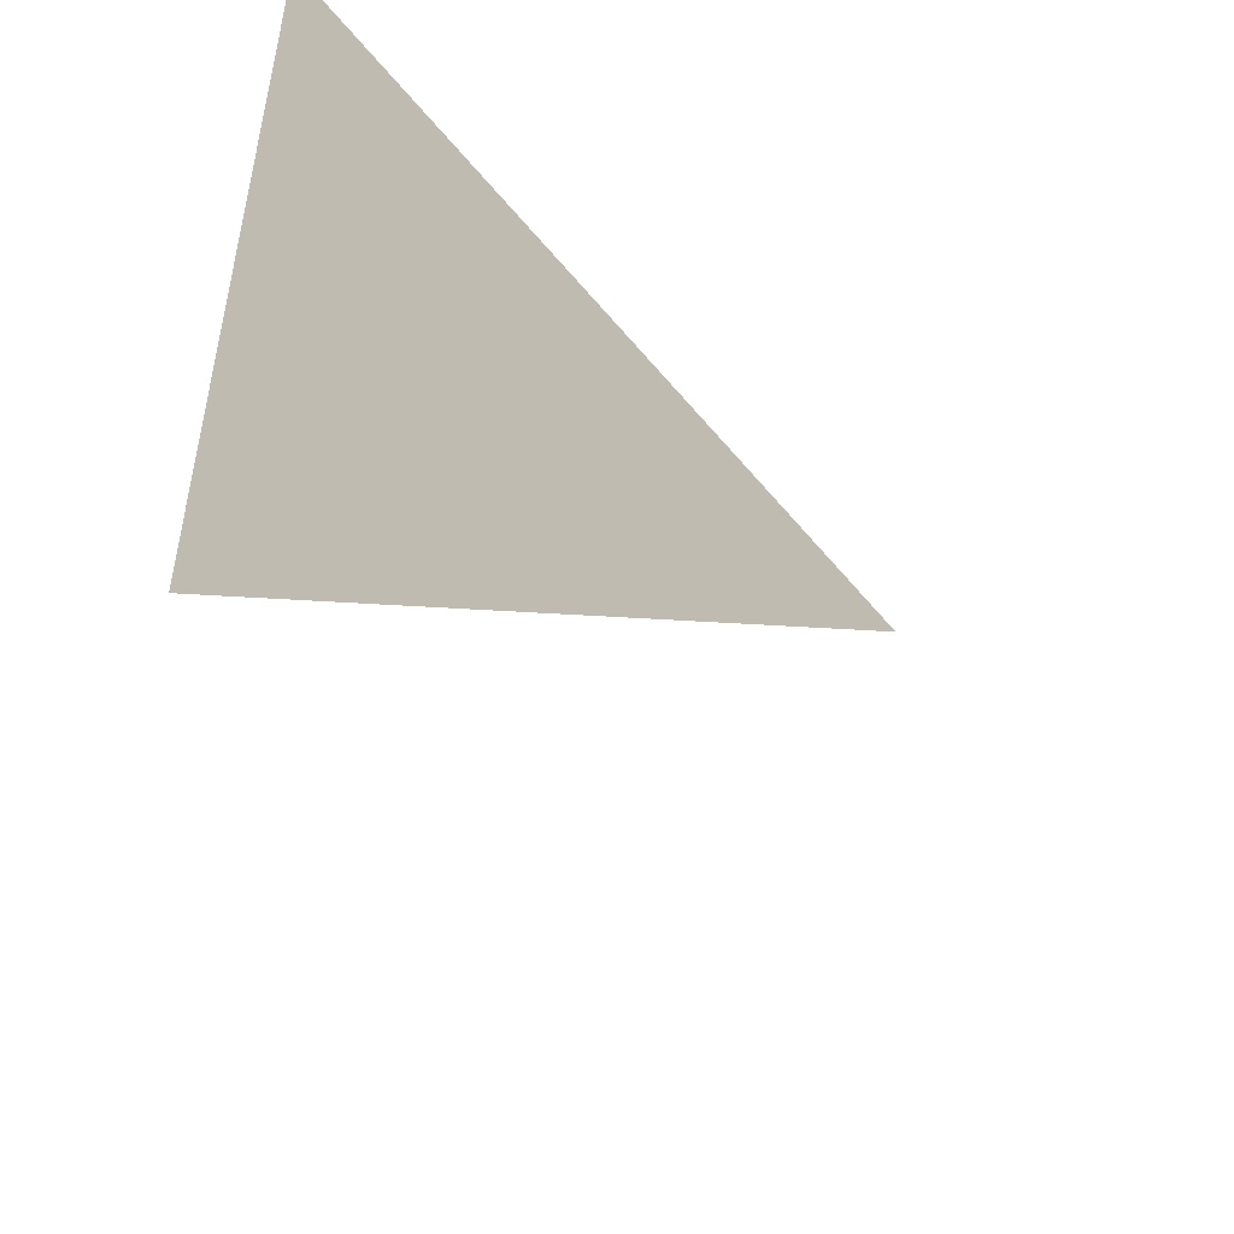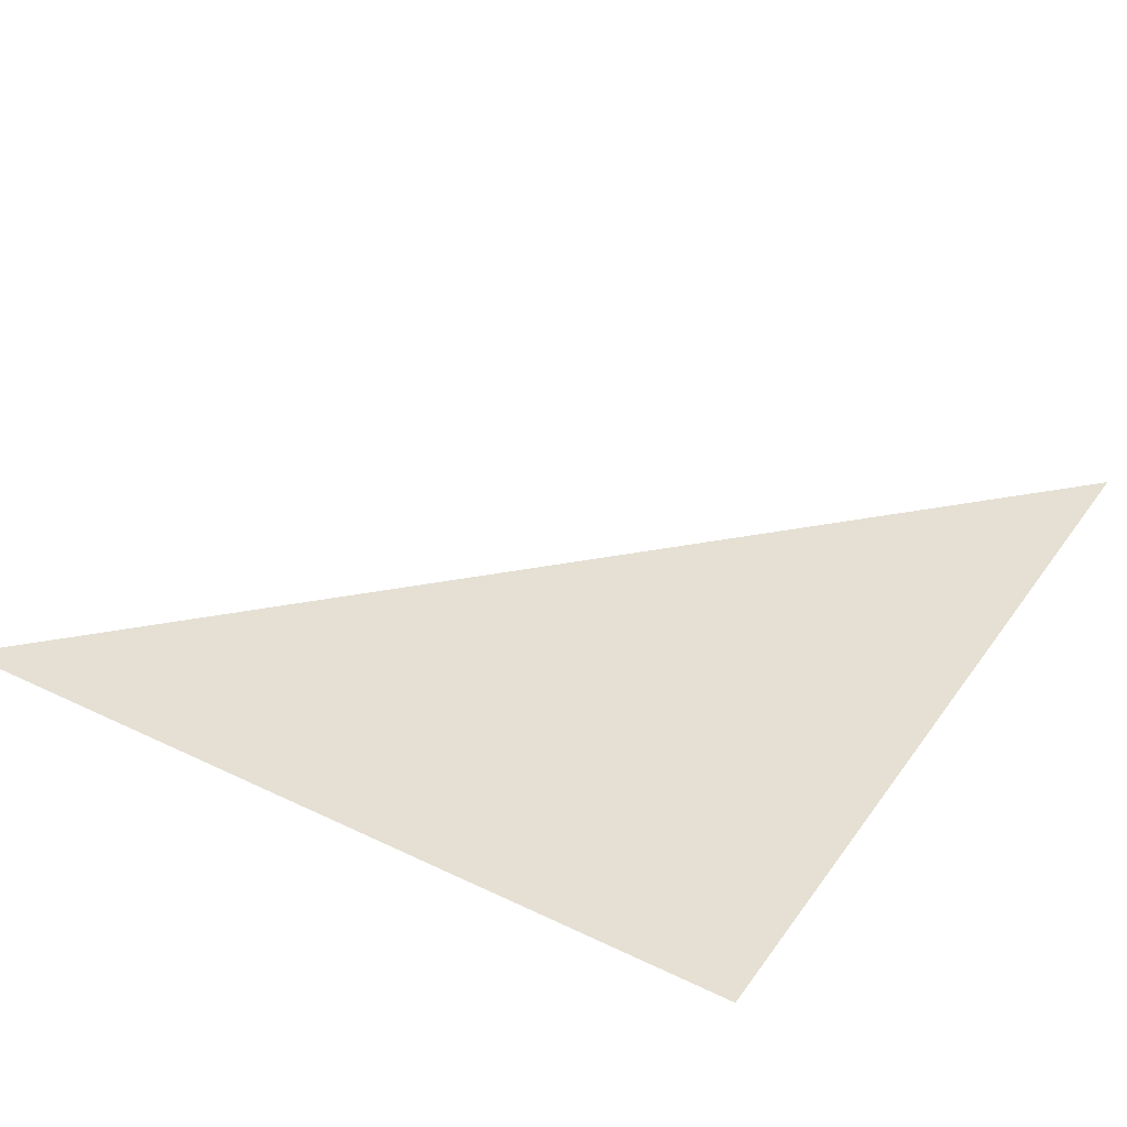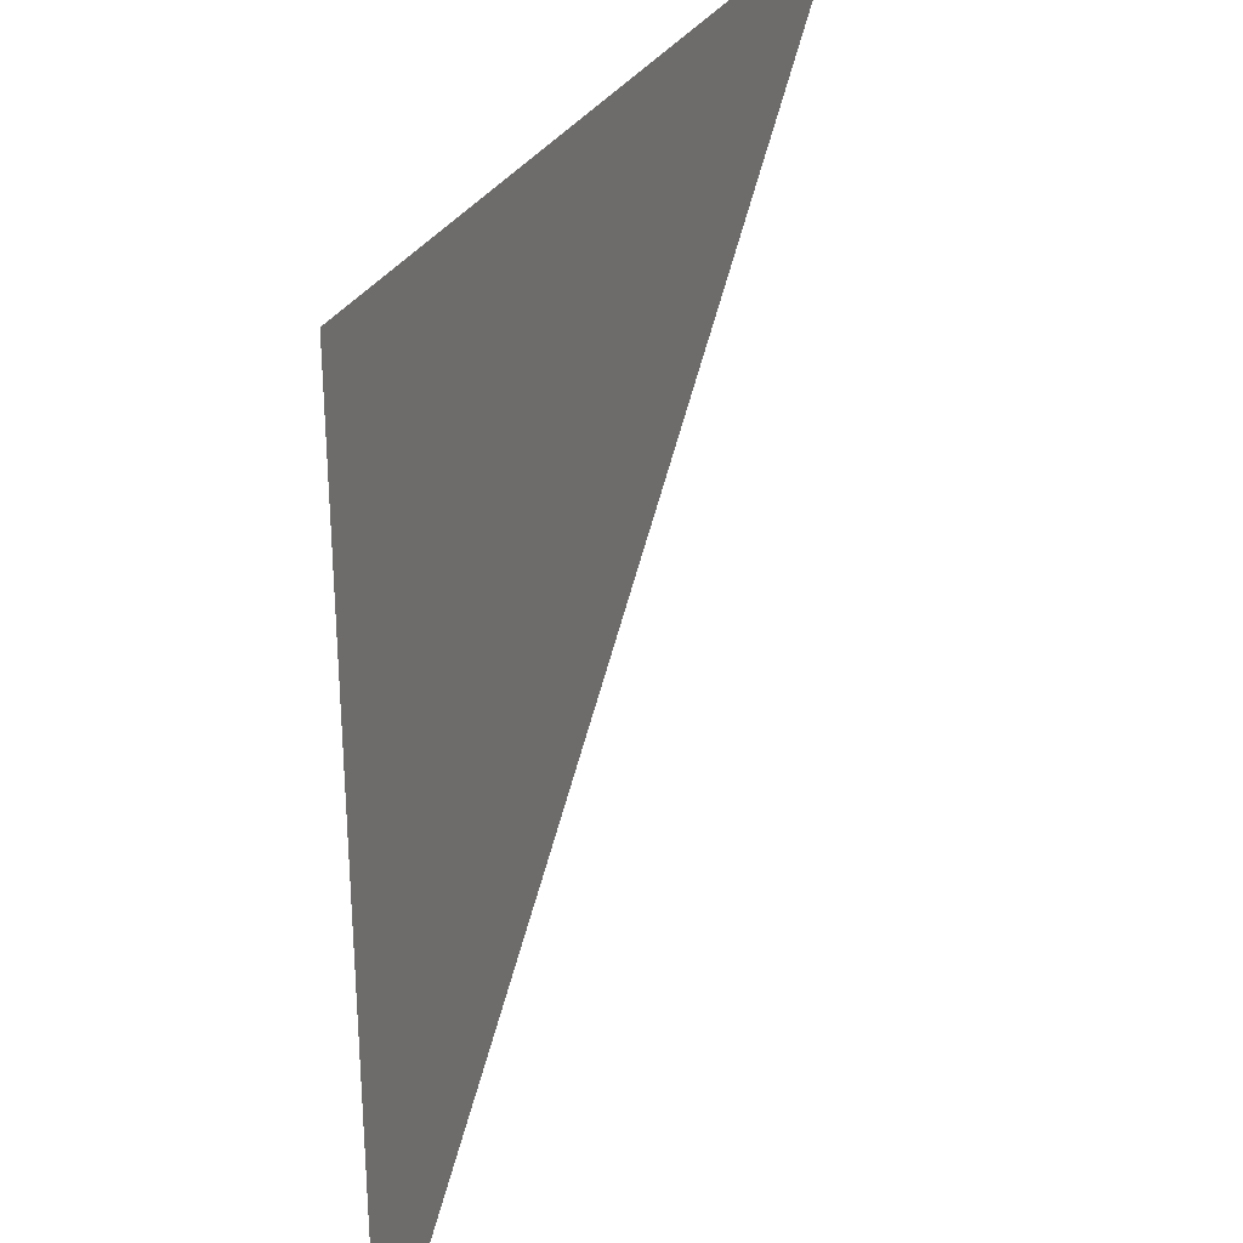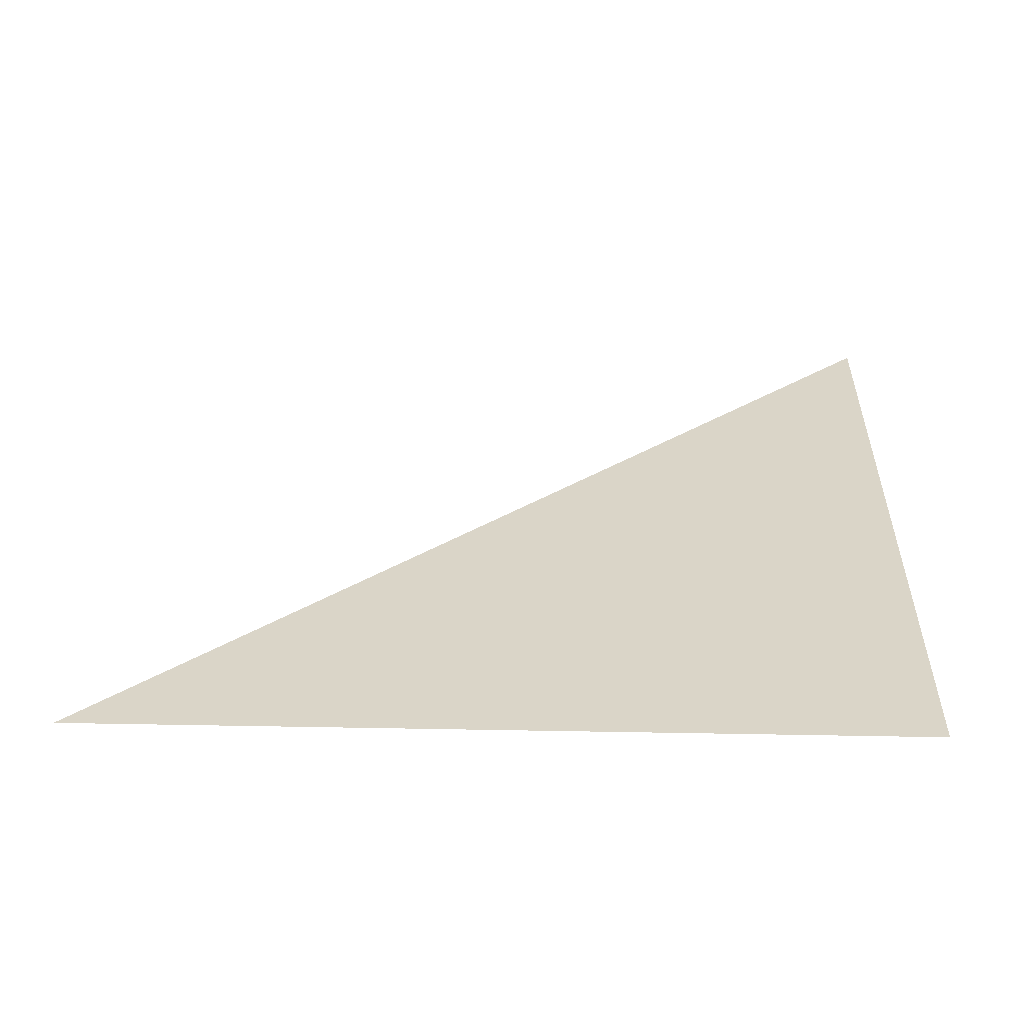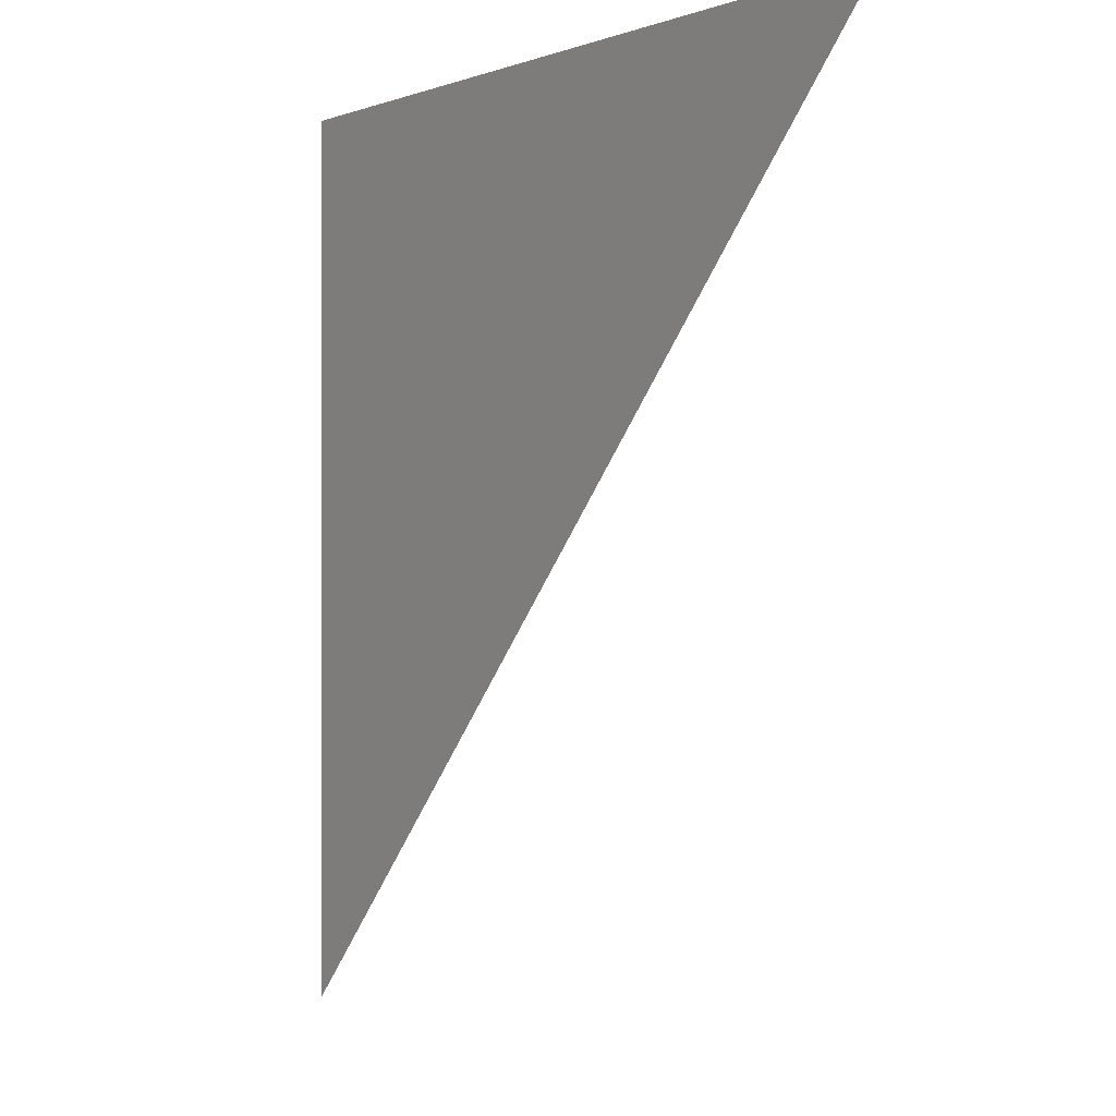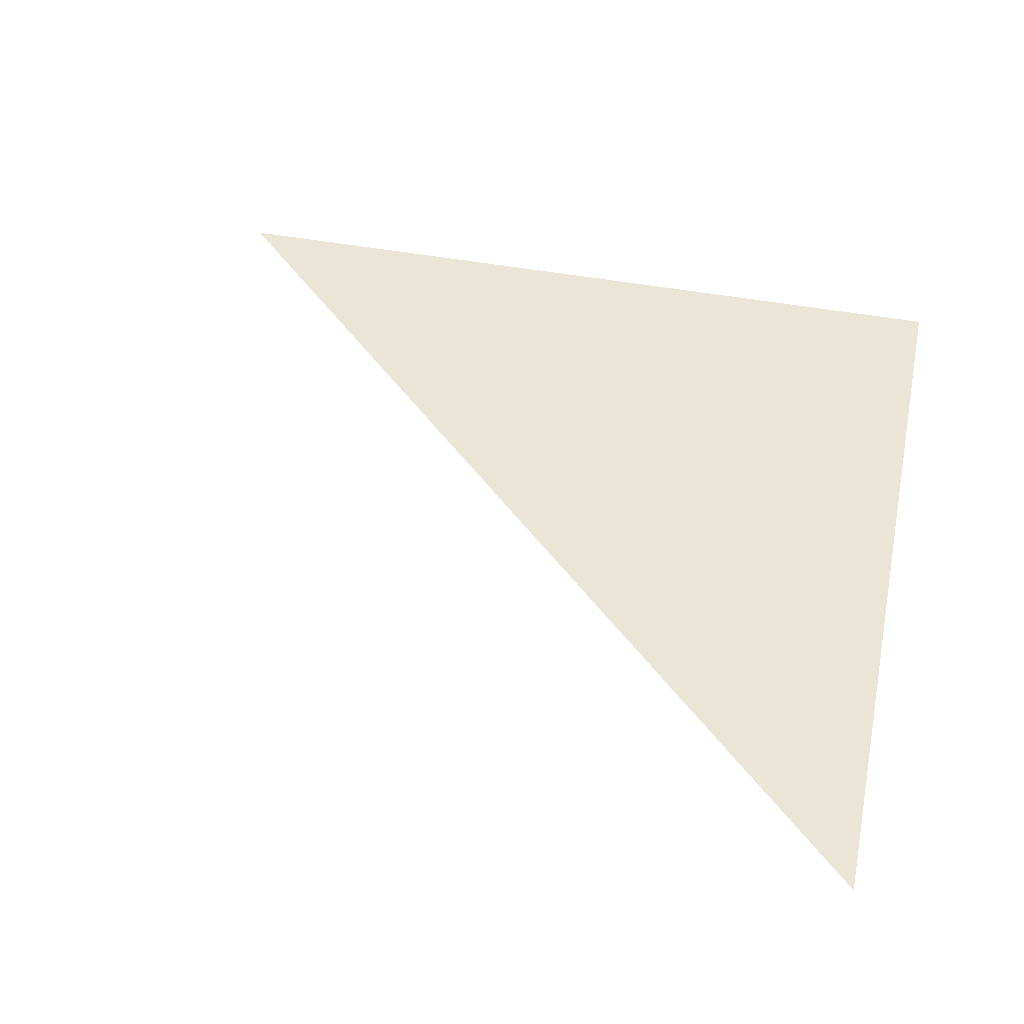
<metadata>
{"format":"obj","ext":"obj","renderer":"f3d","projection":"perspective","resolution":1024,"background":"white","views":[{"elev":-53.2,"azim":-52.1,"up":"+Y"},{"elev":38.2,"azim":-148.6,"up":"+Z"},{"elev":30.5,"azim":-65.9,"up":"+Y"},{"elev":29.1,"azim":-178.4,"up":"+Z"},{"elev":-0.2,"azim":57.3,"up":"+Y"},{"elev":46.0,"azim":102.0,"up":"+Z"}]}
</metadata>
<code>
o #ID670
v -0.5476 -0.5496 0.005683
v -0.5592 -0.5496 0.005683
v -0.5592 -0.5612 0.005683
v -0.5592 -0.5612 0.005683
v -0.5592 -0.5496 0.005683
v -0.5476 -0.5496 0.005683
f 1 2 3
f 4 5 6

</code>
